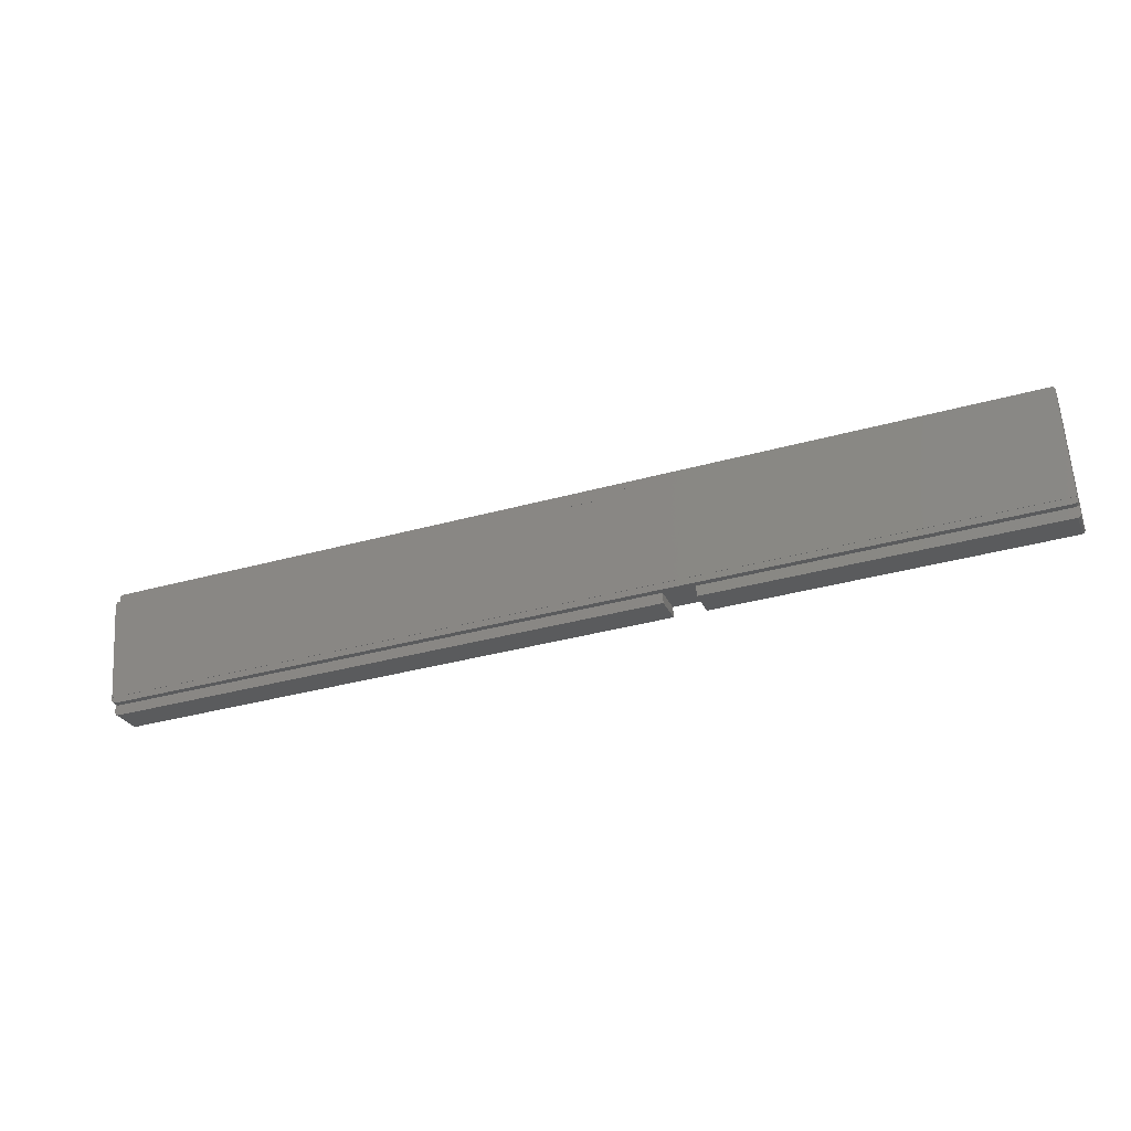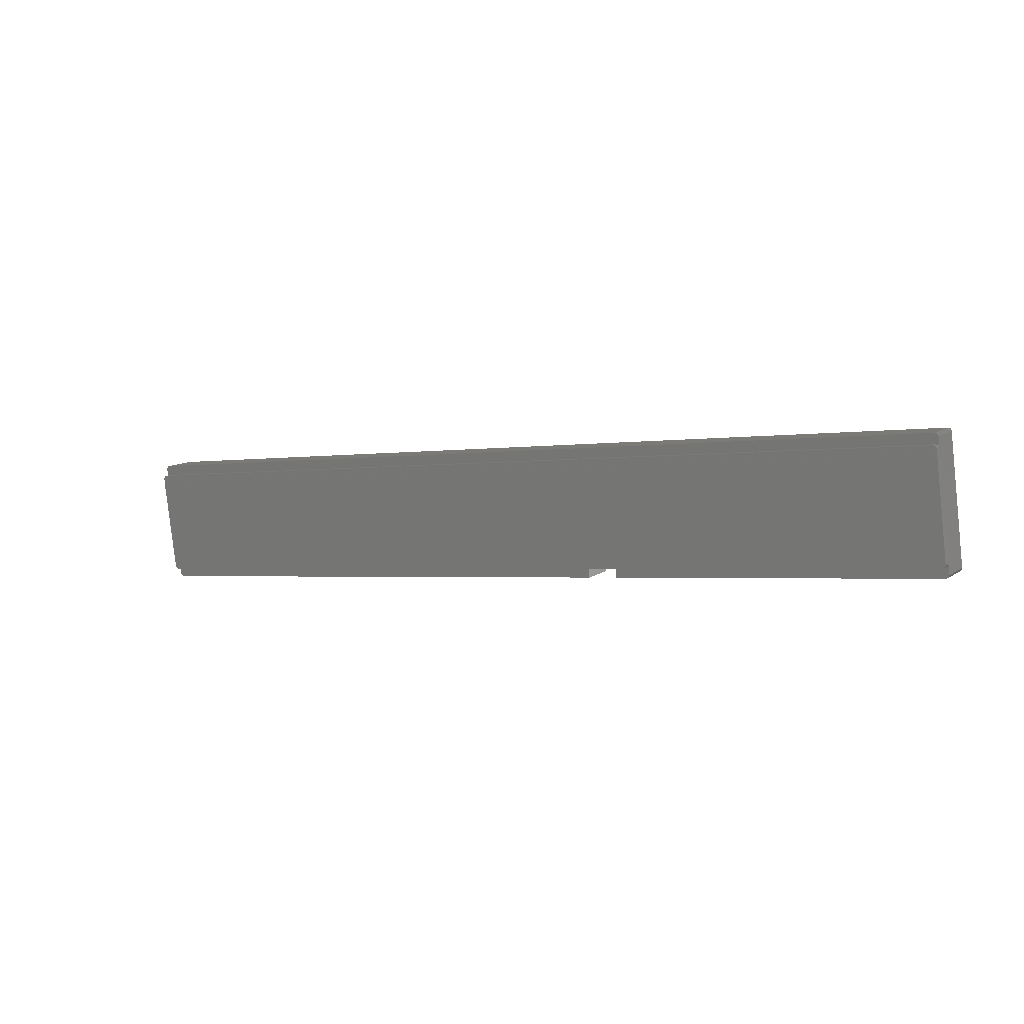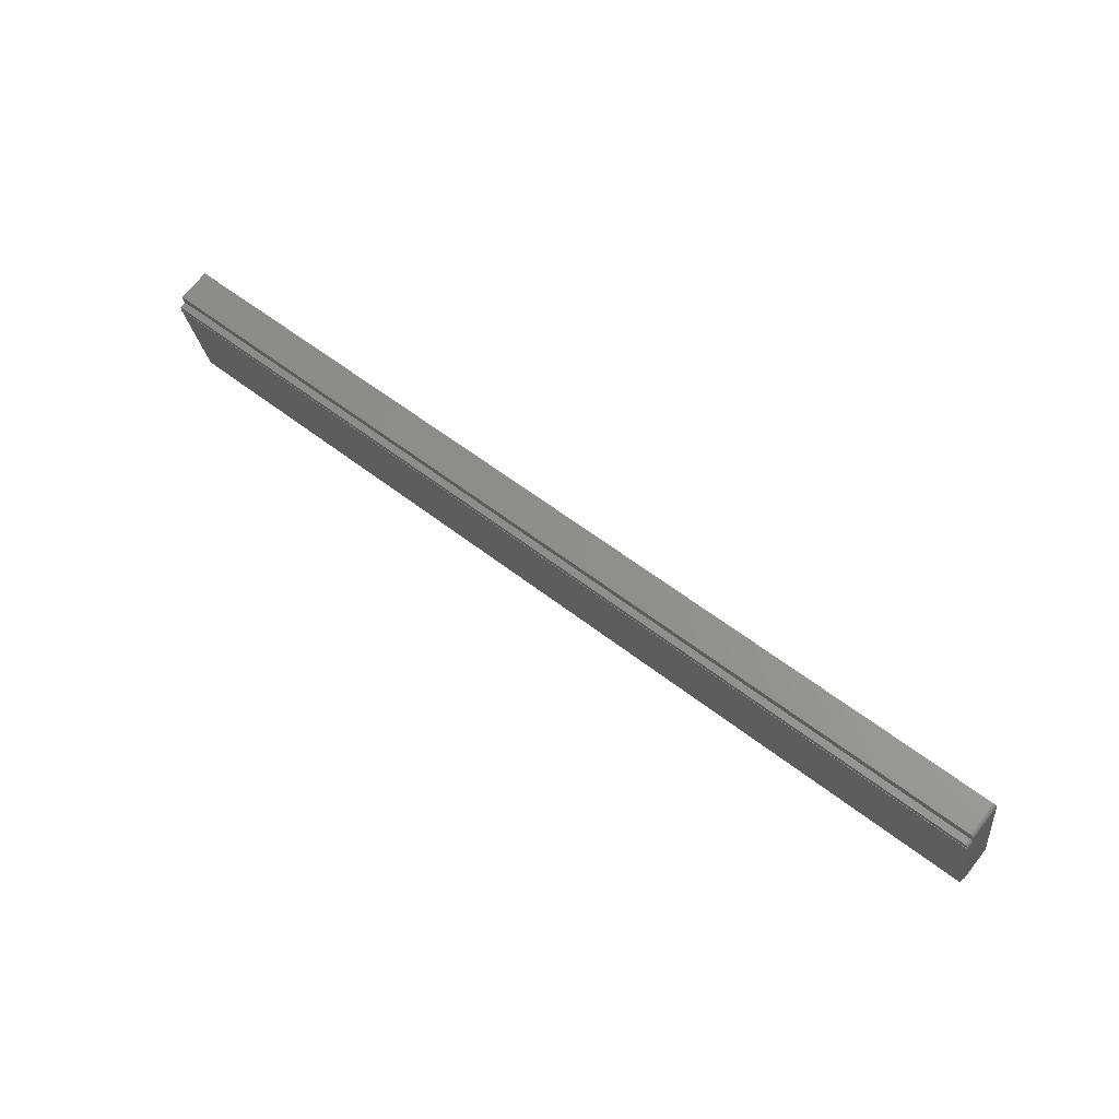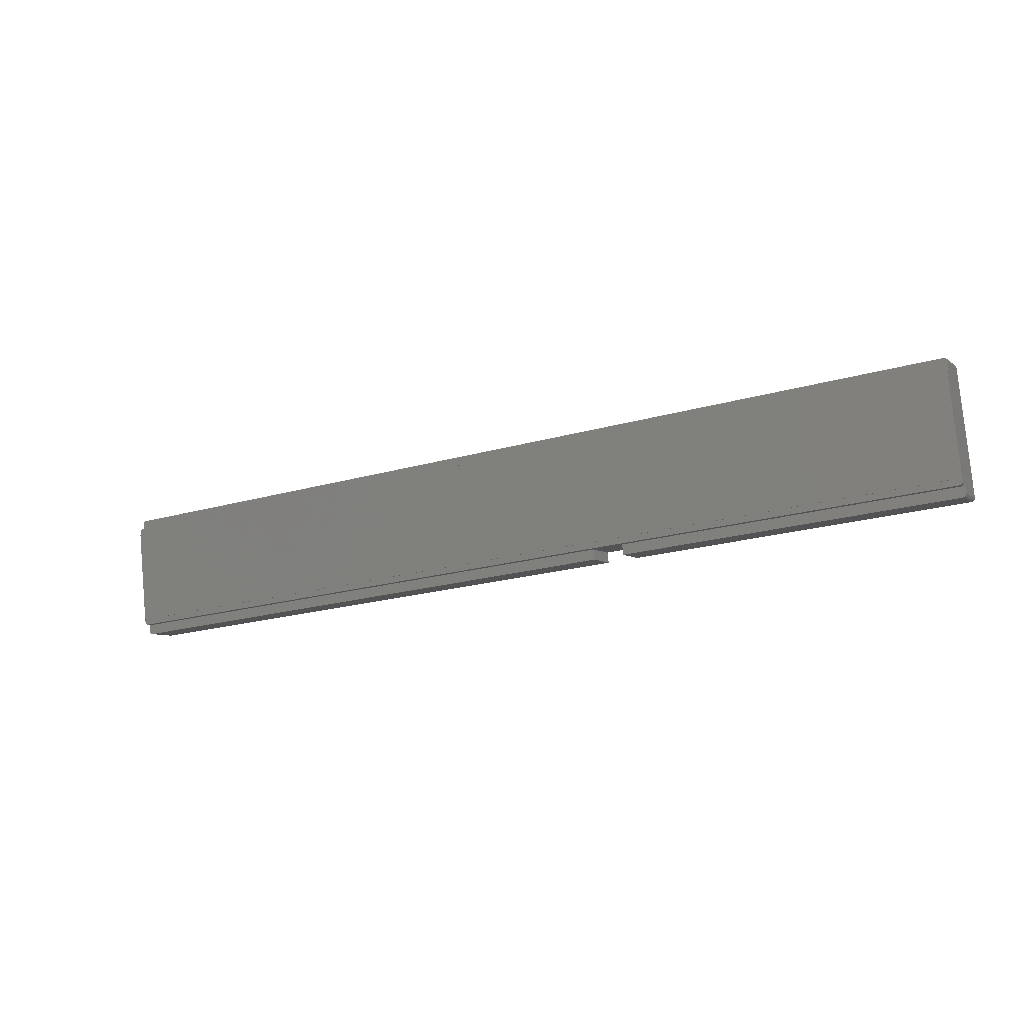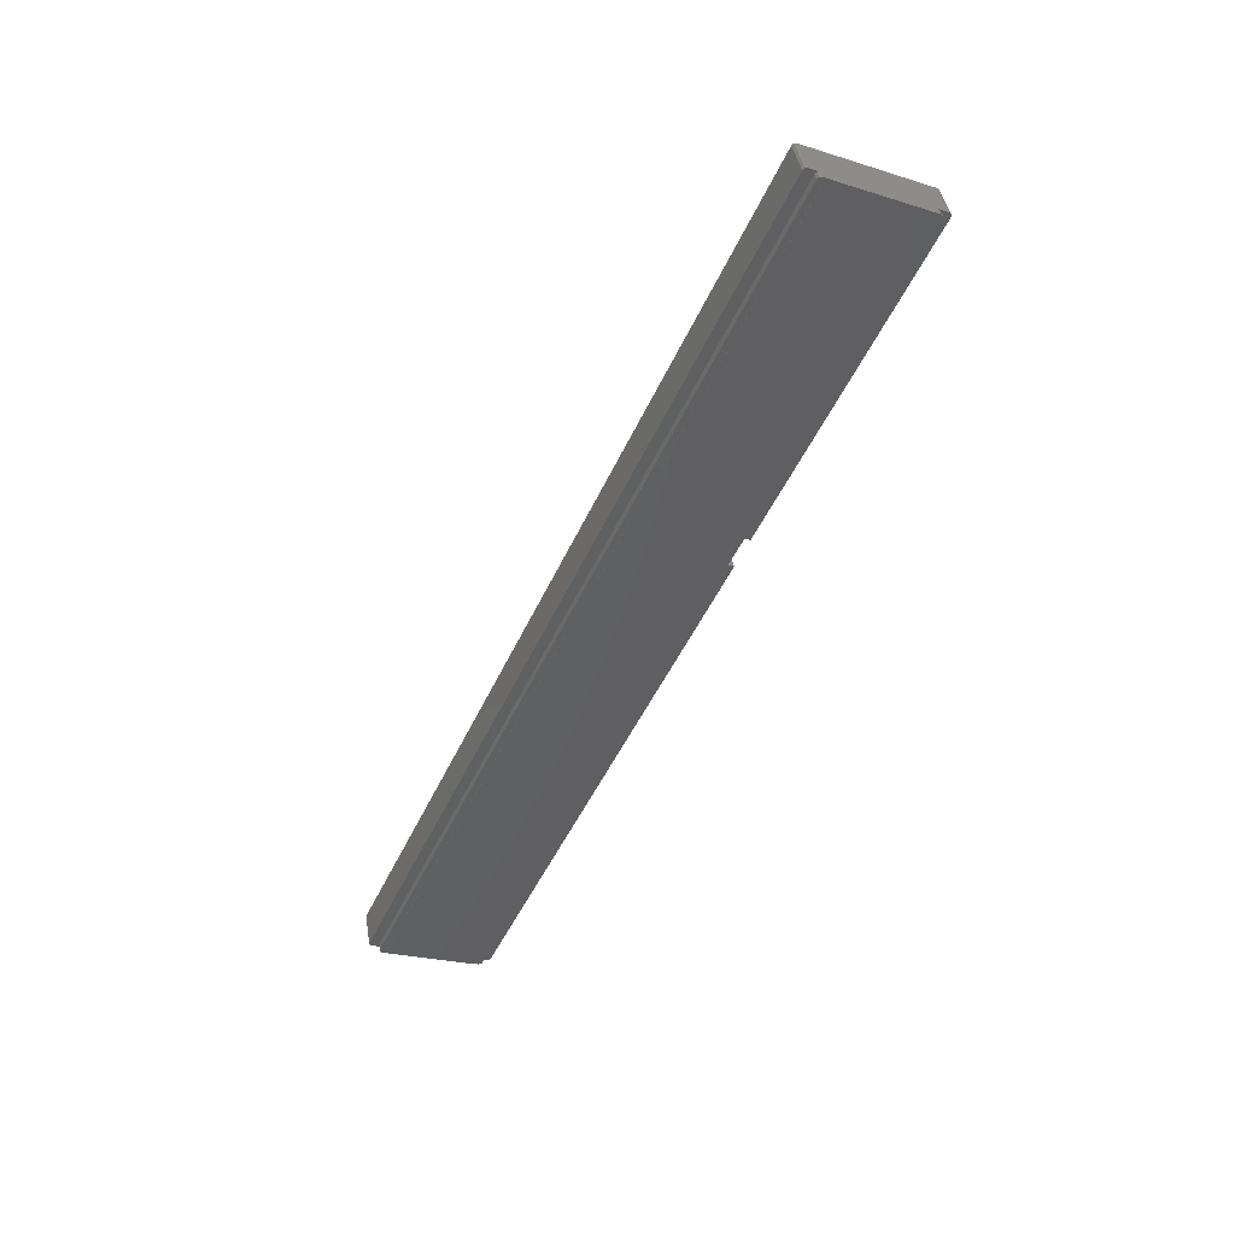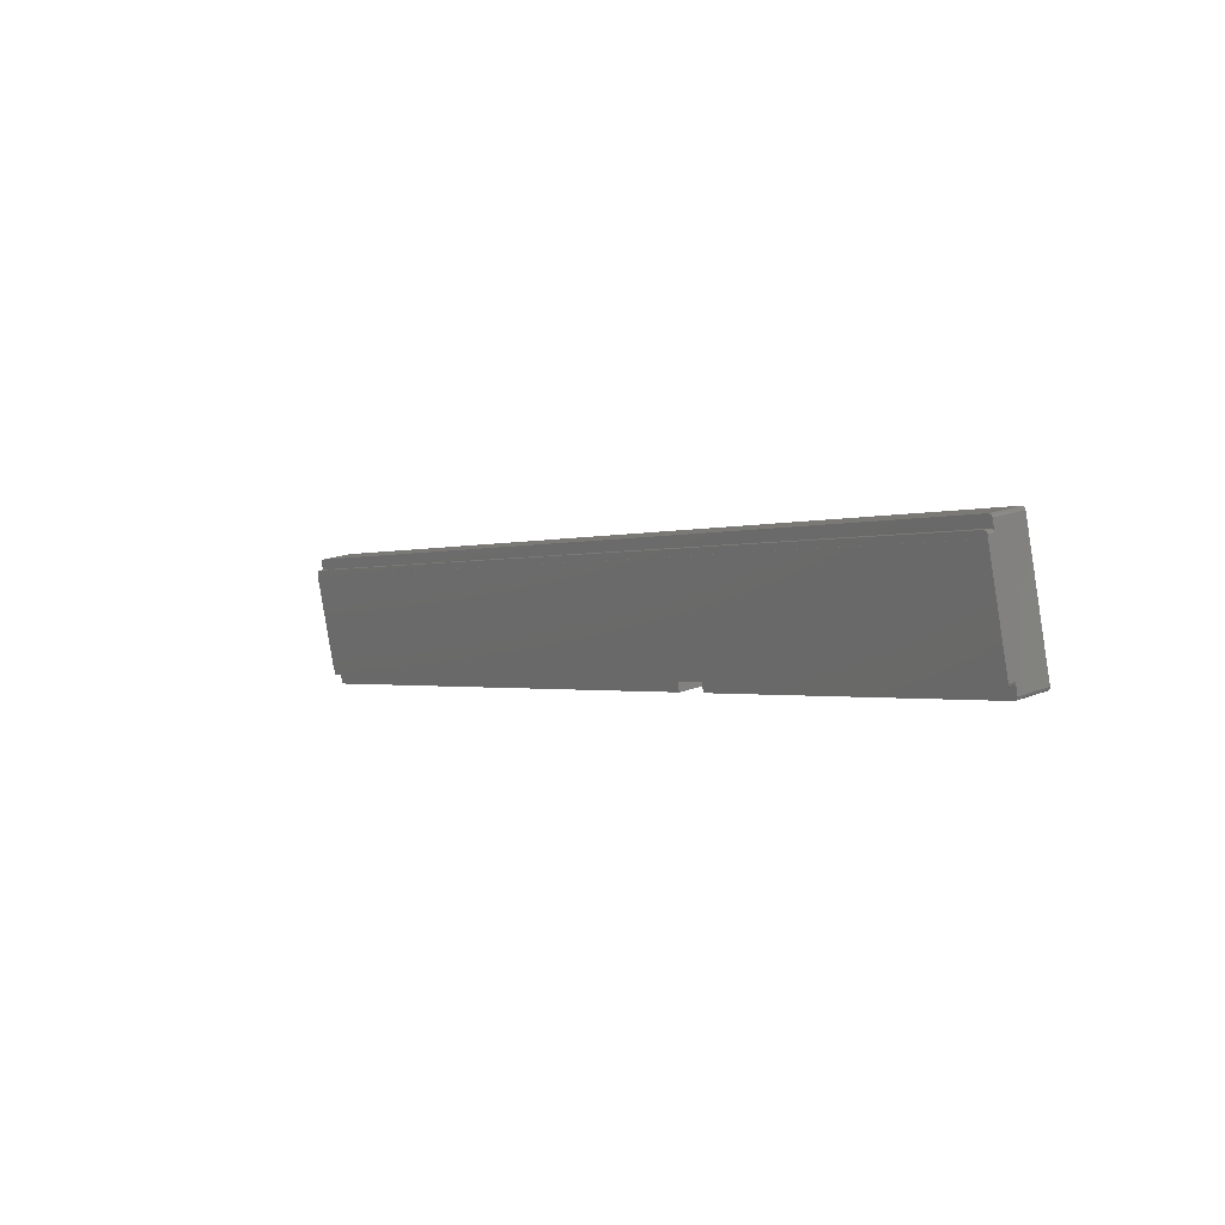
<metadata>
{"format":"stl","ext":"stl","renderer":"f3d","projection":"perspective","resolution":1024,"background":"white","views":[{"elev":-37.2,"azim":19.5,"up":"+Z"},{"elev":-1.8,"azim":33.7,"up":"+Z"},{"elev":56.3,"azim":39.4,"up":"+Z"},{"elev":-20.2,"azim":28.3,"up":"+Z"},{"elev":-50.0,"azim":65.8,"up":"+Y"},{"elev":-1.0,"azim":53.2,"up":"+Z"}]}
</metadata>
<code>
# stl→obj: 64 verts, 124 faces
v -124.2 84.42 -347.4
v -124.2 73.9 -349.5
v -124.2 73.26 -346.3
v -123.9 74.04 -350.2
v -124.2 70.93 -345.7
v -124.2 71.12 -346.7
v -123.9 73.39 -347
v -123.9 84.56 -348.1
v -124.2 66.17 -310.7
v -124.2 76.7 -308.6
v -123.9 76.56 -307.9
v -124.2 66.82 -313.9
v -124.2 64.69 -314.3
v -124.2 64.88 -315.3
v -124.2 64.78 -315.3
v -123.9 66.04 -310
v -123.9 66.68 -313.2
v -123.9 64.55 -313.6
v 172.8 64.88 -315.3
v 172.8 64.78 -315.3
v -124.2 70.83 -345.7
v 172.8 70.83 -345.7
v 172.8 70.93 -345.7
v -123.9 71.26 -347.4
v 172.8 71.12 -346.7
v 172.5 71.26 -347.4
v 171.8 71.32 -347.7
v -123.2 71.32 -347.7
v 172.8 76.7 -308.6
v 172.8 73.26 -346.3
v 172.8 66.82 -313.9
v 172.8 64.69 -314.3
v 172.5 64.55 -313.6
v 171.8 64.49 -313.3
v -123.2 64.49 -313.3
v 172.5 66.68 -313.2
v 172.8 66.17 -310.7
v 172.5 66.04 -310
v 172.5 76.56 -307.9
v 172.8 73.9 -349.5
v 172.8 84.42 -347.4
v 172.5 84.56 -348.1
v 172.5 74.04 -350.2
v 172.5 73.39 -347
v 171.8 84.62 -348.4
v 171.8 76.5 -307.6
v -123.2 84.62 -348.4
v -123.2 76.5 -307.6
v 171.8 65.98 -309.7
v 54.25 83.97 -345.1
v 64.25 83.97 -345.1
v 64.25 84.62 -348.4
v -123.2 65.98 -309.7
v 54.25 84.62 -348.4
v -123.2 74.09 -350.5
v 54.25 73.45 -347.2
v 54.25 74.09 -350.5
v 64.25 74.09 -350.5
v 64.25 73.45 -347.2
v 171.8 74.09 -350.5
v 171.8 66.62 -312.9
v -123.2 66.62 -312.9
v 171.8 73.45 -347.2
v -123.2 73.45 -347.2
f 1 2 3
f 4 3 2
f 5 1 3
f 6 5 3
f 7 6 3
f 4 7 3
f 8 2 1
f 4 2 8
f 9 10 1
f 11 1 10
f 12 9 1
f 13 12 1
f 14 13 1
f 15 14 1
f 5 15 1
f 8 1 11
f 16 10 9
f 16 11 10
f 17 9 12
f 16 9 17
f 18 12 13
f 18 17 12
f 19 13 14
f 18 13 19
f 20 14 15
f 19 14 20
f 5 21 15
f 22 15 21
f 20 15 22
f 23 21 5
f 22 21 23
f 24 5 6
f 23 5 25
f 26 25 5
f 27 5 28
f 24 28 5
f 26 5 27
f 24 6 7
f 29 23 25
f 30 29 25
f 26 30 25
f 29 22 23
f 19 20 22
f 29 19 22
f 31 32 19
f 33 19 32
f 29 31 19
f 34 35 19
f 18 19 35
f 33 34 19
f 36 32 31
f 33 32 36
f 29 37 31
f 38 31 37
f 36 31 38
f 39 37 29
f 38 37 39
f 40 41 29
f 42 29 41
f 30 40 29
f 42 39 29
f 43 41 40
f 43 42 41
f 44 40 30
f 43 40 44
f 26 44 30
f 45 46 39
f 38 39 46
f 42 45 39
f 47 48 46
f 49 46 48
f 50 47 46
f 51 50 46
f 52 51 46
f 45 52 46
f 38 46 49
f 8 11 48
f 53 48 11
f 47 8 48
f 53 49 48
f 16 53 11
f 4 8 47
f 50 54 47
f 55 47 54
f 4 47 55
f 56 54 50
f 57 54 56
f 55 54 57
f 56 50 51
f 58 51 52
f 56 51 59
f 58 59 51
f 58 52 45
f 60 45 42
f 58 45 60
f 60 42 43
f 61 49 53
f 36 38 49
f 61 36 49
f 16 62 53
f 61 53 62
f 16 17 62
f 35 62 17
f 34 61 62
f 34 62 35
f 18 35 17
f 33 36 61
f 33 61 34
f 63 27 28
f 59 63 28
f 56 59 28
f 64 56 28
f 24 64 28
f 44 27 63
f 26 27 44
f 60 63 59
f 43 44 63
f 60 43 63
f 58 60 59
f 57 56 64
f 55 64 7
f 24 7 64
f 55 57 64
f 4 55 7

</code>
